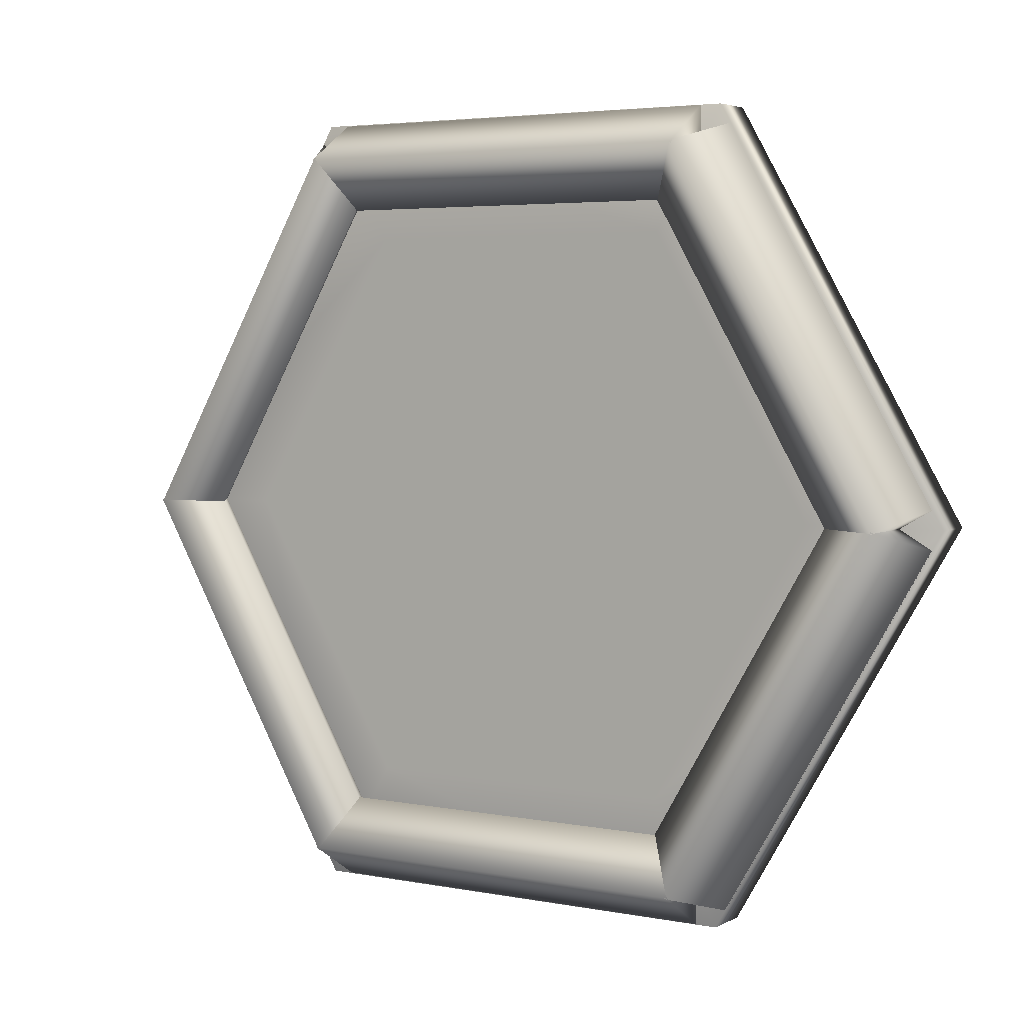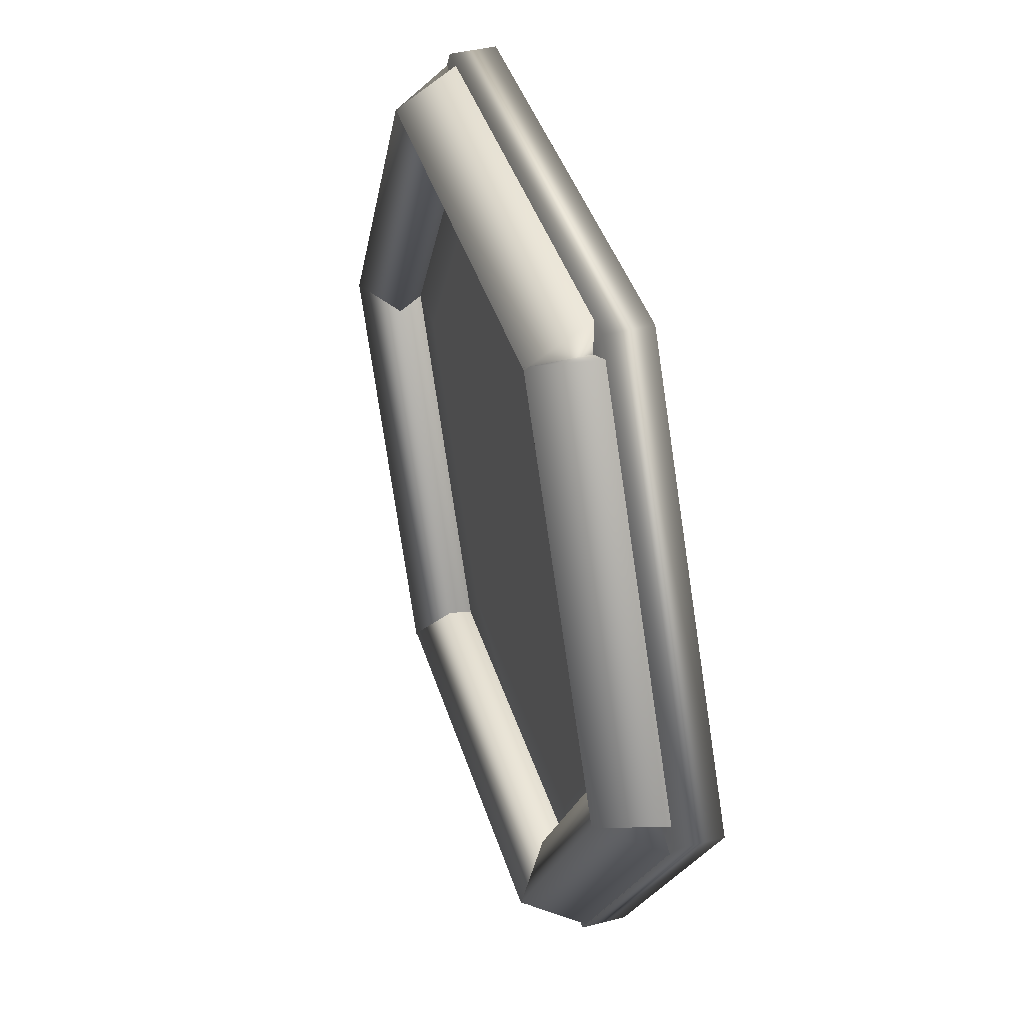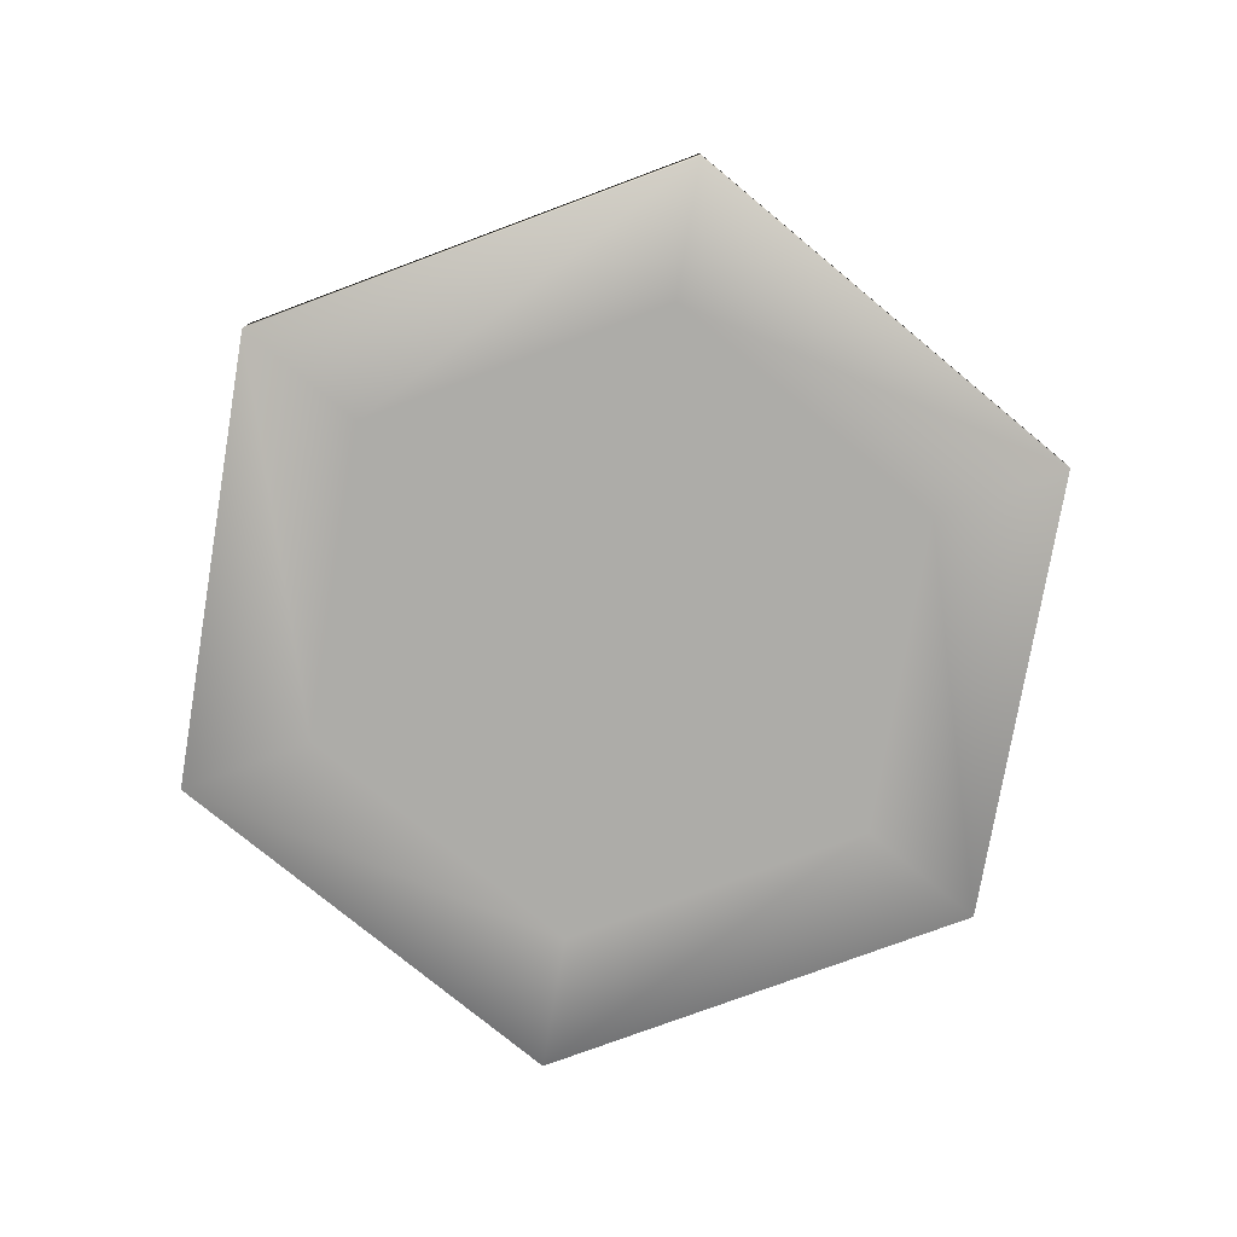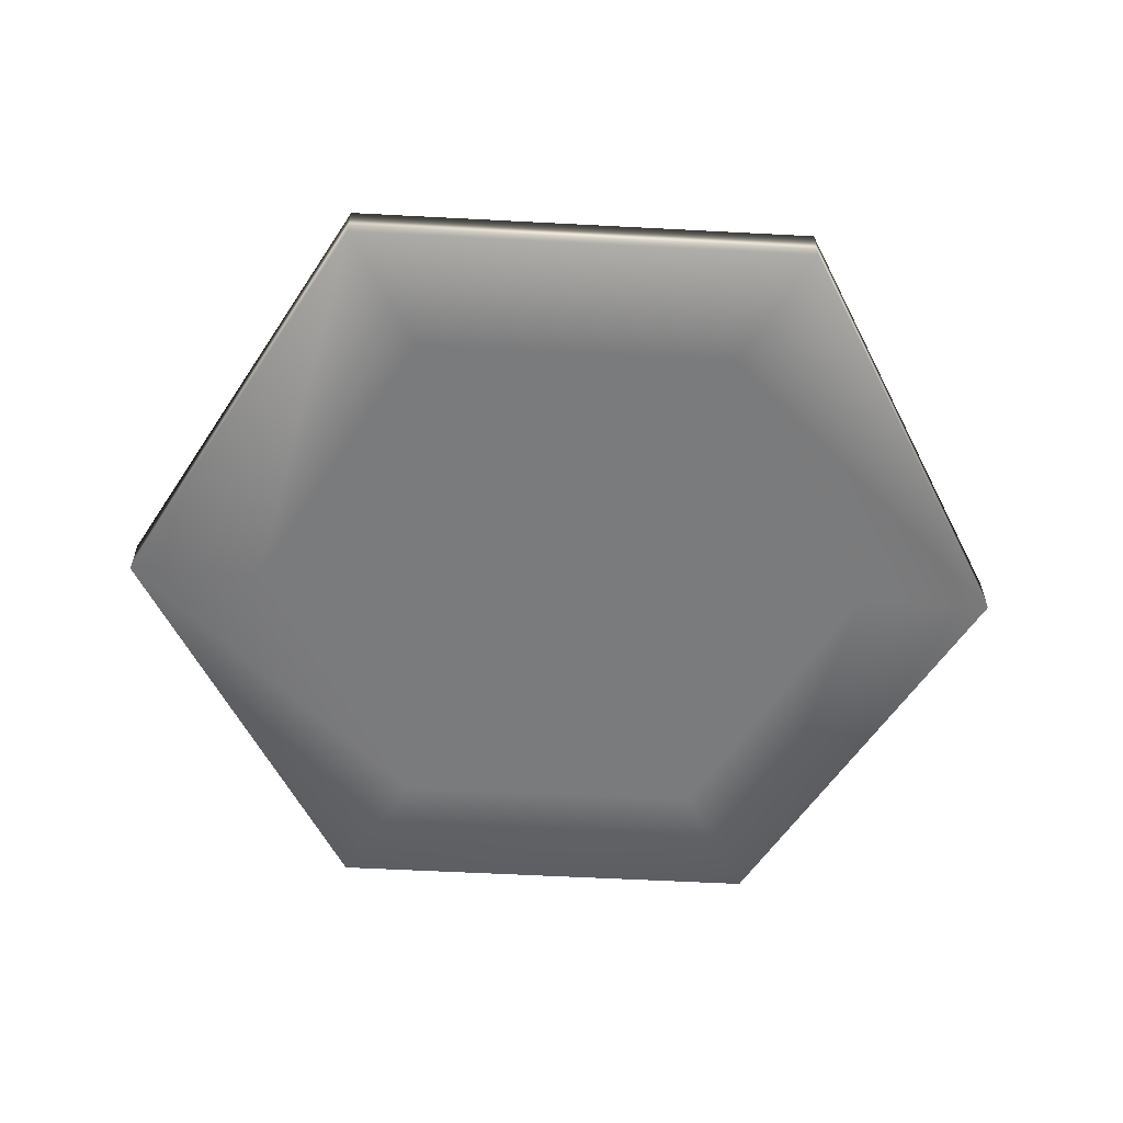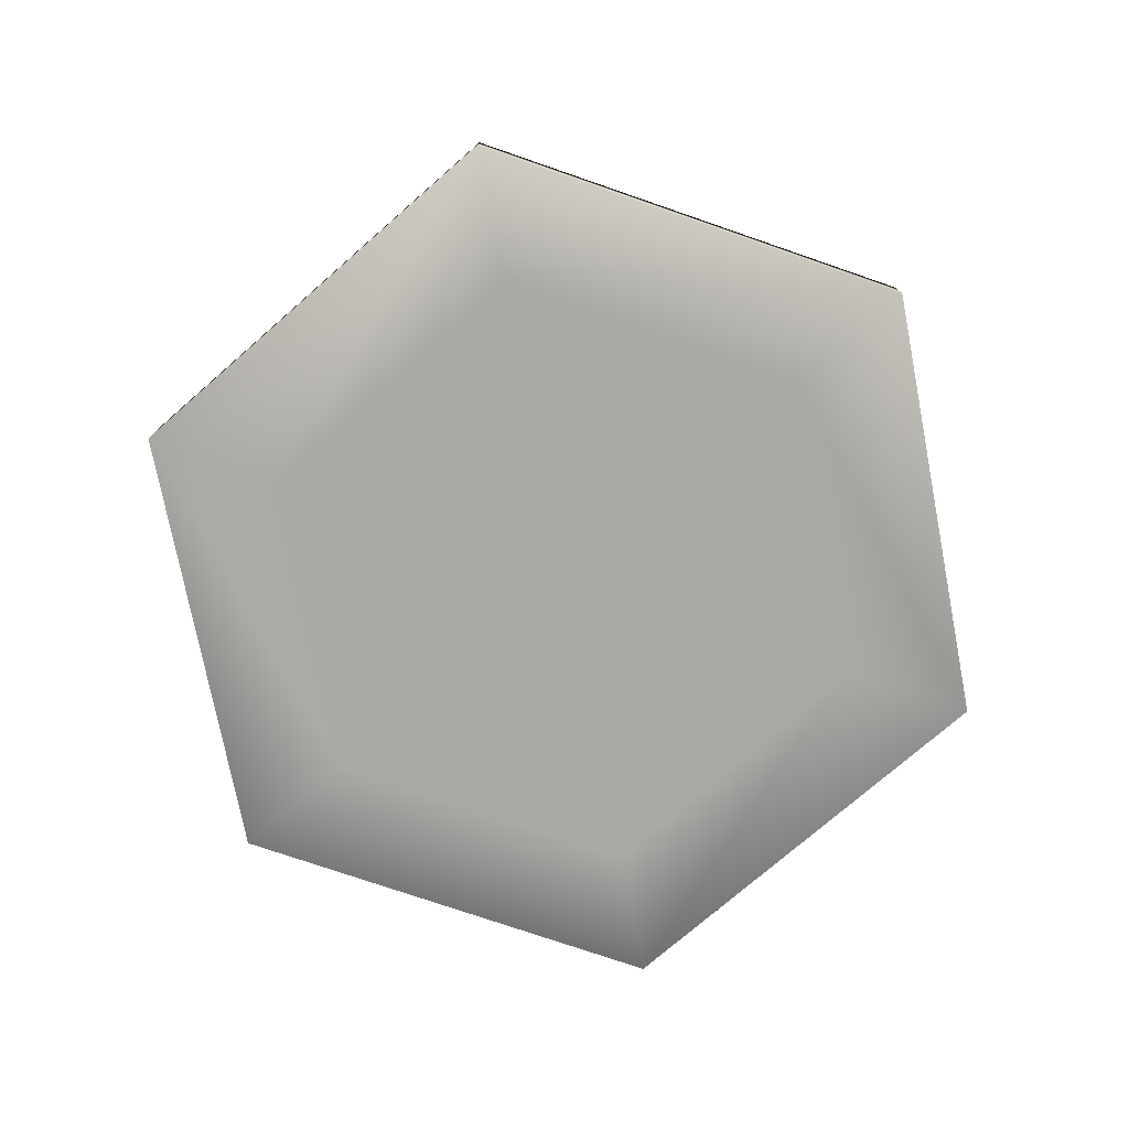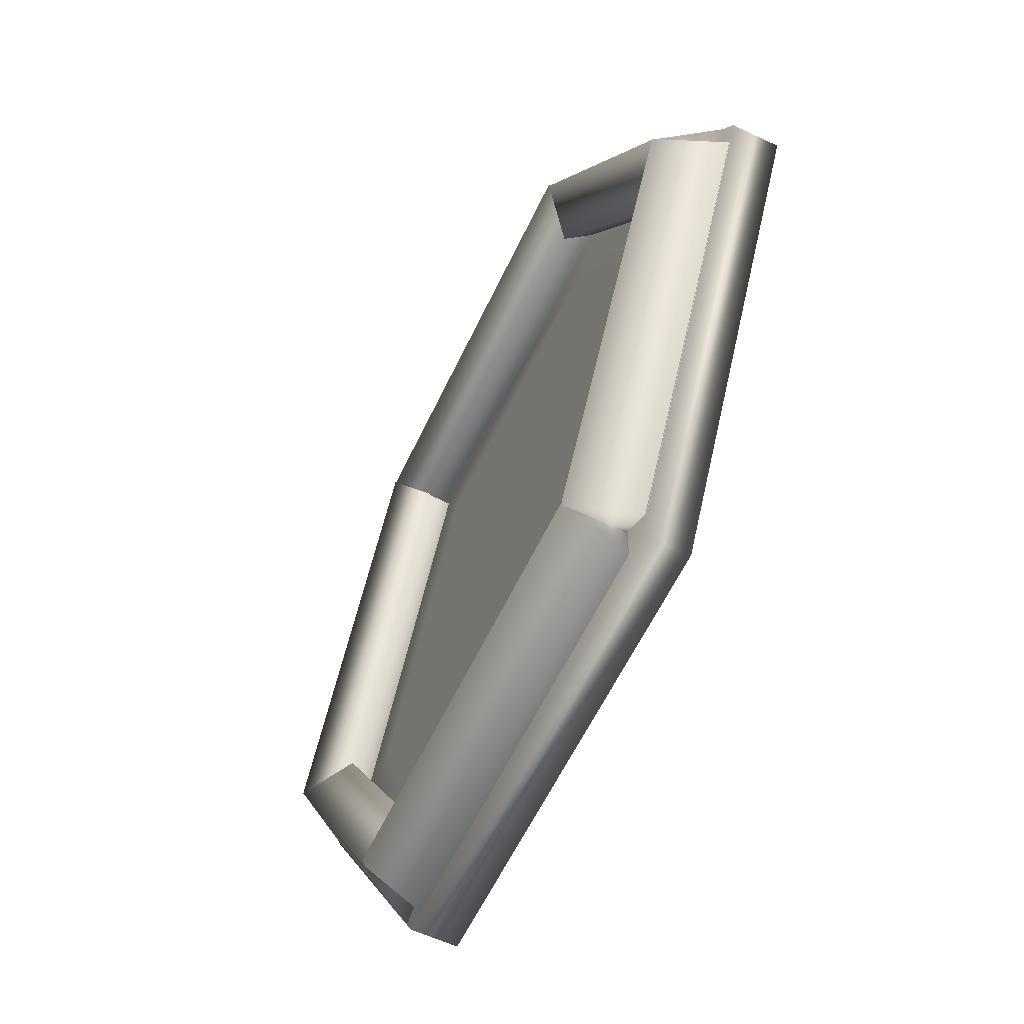
<metadata>
{"format":"obj","ext":"obj","renderer":"f3d","projection":"perspective","resolution":1024,"background":"white","views":[{"elev":4.2,"azim":-147.8,"up":"+Z"},{"elev":42.5,"azim":-107.1,"up":"+Z"},{"elev":-76.6,"azim":-99.6,"up":"+Y"},{"elev":-58.3,"azim":-63.1,"up":"+Y"},{"elev":-75.5,"azim":161.0,"up":"+Y"},{"elev":-60.5,"azim":-115.5,"up":"+Z"}]}
</metadata>
<code>
o Base
v 0.1925 -0.4967 0.3334 1 1 1
v -0.1925 -0.4967 0.3334 1 1 1
v 0 -0.4967 -2e-08 1 1 1
v 0.385 -0.4967 -1e-08 1 1 1
v 0.1925 -0.4967 -0.3334 1 1 1
v -0.1925 -0.4967 -0.3334 1 1 1
v 0.55 -0.4967 0 1 1 1
v 0.275 -0.4967 0.4763 1 1 1
v 0.275 -0.4967 -0.4763 1 1 1
v -0.275 -0.4967 0.4763 1 1 1
v -0.55 -0.4967 -5e-08 1 1 1
v -0.385 -0.4967 -4e-08 1 1 1
v -0.275 -0.4967 -0.4763 1 1 1
v -0.275 -0.4411 -0.4763 1 1 1
v 0.275 -0.4411 -0.4763 1 1 1
v 0.55 -0.4411 0 1 1 1
v 0.275 -0.4411 0.4763 1 1 1
v -0.275 -0.4411 0.4763 1 1 1
v -0.55 -0.4411 -5e-08 1 1 1
v -0.385 -0.4411 -4e-08 1 1 1
v -0.1925 -0.4411 -0.3334 1 1 1
v 0.1925 -0.4411 -0.3334 1 1 1
v 0.385 -0.4411 -1e-08 1 1 1
v 0.1925 -0.4411 0.3334 1 1 1
v -0.1925 -0.4411 0.3334 1 1 1
v 0 -0.4411 -2e-08 1 1 1
v -0.2496 -0.4415 0.4763 1 1 1
v -0.2494 -0.3671 0.4298 1 1 1
v -0.2495 -0.4059 0.3677 1 1 1
v -0.2496 -0.4803 0.4142 1 1 1
v 0.2495 -0.4424 0.4763 1 1 1
v 0.2496 -0.368 0.4298 1 1 1
v 0.2494 -0.4811 0.4142 1 1 1
v 0.2496 -0.4068 0.3677 1 1 1
v -0.2496 -0.4803 -0.4142 1 1 1
v -0.2495 -0.4059 -0.3677 1 1 1
v -0.2494 -0.3671 -0.4298 1 1 1
v -0.2496 -0.4415 -0.4763 1 1 1
v 0.2494 -0.4811 -0.4142 1 1 1
v 0.2496 -0.4068 -0.3677 1 1 1
v 0.2495 -0.4424 -0.4763 1 1 1
v 0.2496 -0.368 -0.4298 1 1 1
v 0.2872 -0.4418 0.4542 1 1 1
v 0.2471 -0.3674 0.431 1 1 1
v 0.1933 -0.406 0.4 1 1 1
v 0.2334 -0.4805 0.4232 1 1 1
v 0.5367 -0.4422 0.02203 1 1 1
v 0.4966 -0.3678 -0.001208 1 1 1
v 0.4829 -0.4809 -0.008999 1 1 1
v 0.4428 -0.4065 -0.03224 1 1 1
v -0.5368 -0.4416 0.02203 1 1 1
v -0.4964 -0.3673 -0.001208 1 1 1
v -0.4427 -0.4062 -0.03224 1 1 1
v -0.4831 -0.4805 -0.008999 1 1 1
v -0.2873 -0.4421 0.4542 1 1 1
v -0.2469 -0.3678 0.431 1 1 1
v -0.2336 -0.4809 0.4232 1 1 1
v -0.1932 -0.4066 0.4 1 1 1
v 0.2334 -0.4805 -0.4236 1 1 1
v 0.1933 -0.406 -0.4004 1 1 1
v 0.2471 -0.3674 -0.4314 1 1 1
v 0.2872 -0.4418 -0.4547 1 1 1
v 0.4829 -0.4809 0.008579 1 1 1
v 0.4428 -0.4065 0.03182 1 1 1
v 0.5367 -0.4422 -0.02245 1 1 1
v 0.4966 -0.3678 0.000788 1 1 1
v -0.4835 -0.4805 0.008561 1 1 1
v -0.4431 -0.4062 0.03182 1 1 1
v -0.4967 -0.3673 0.0008061 1 1 1
v -0.5371 -0.4416 -0.02246 1 1 1
v -0.234 -0.4809 -0.4236 1 1 1
v -0.1935 -0.4067 -0.4004 1 1 1
v -0.2876 -0.442 -0.4547 1 1 1
v -0.2472 -0.3677 -0.4314 1 1 1
f 1 2 3 4
f 5 4 3 6
f 1 4 7 8
f 4 5 9 7
f 2 1 8 10
f 10 11 12 2
f 12 6 3 2
f 6 12 11 13
f 5 6 13 9
f 13 14 15 9
f 9 15 16 7
f 7 16 17 8
f 8 17 18 10
f 10 18 19 11
f 11 19 14 13
f 19 20 21 14
f 14 21 22 15
f 15 22 23 16
f 16 23 24 17
f 17 24 25 18
f 18 25 20 19
f 20 25 26 21
f 26 23 22 21
f 26 25 24 23
f 27 28 29 30
f 31 32 28 27
f 27 30 33 31
f 29 28 32 34
f 30 29 34 33
f 33 34 32 31
f 35 36 37 38
f 39 40 36 35
f 35 38 41 39
f 37 36 40 42
f 38 37 42 41
f 41 42 40 39
f 43 44 45 46
f 47 48 44 43
f 43 46 49 47
f 45 44 48 50
f 46 45 50 49
f 49 50 48 47
f 51 52 53 54
f 55 56 52 51
f 51 54 57 55
f 53 52 56 58
f 54 53 58 57
f 57 58 56 55
f 59 60 61 62
f 63 64 60 59
f 59 62 65 63
f 61 60 64 66
f 62 61 66 65
f 65 66 64 63
f 67 68 69 70
f 71 72 68 67
f 67 70 73 71
f 69 68 72 74
f 70 69 74 73
f 73 74 72 71

</code>
